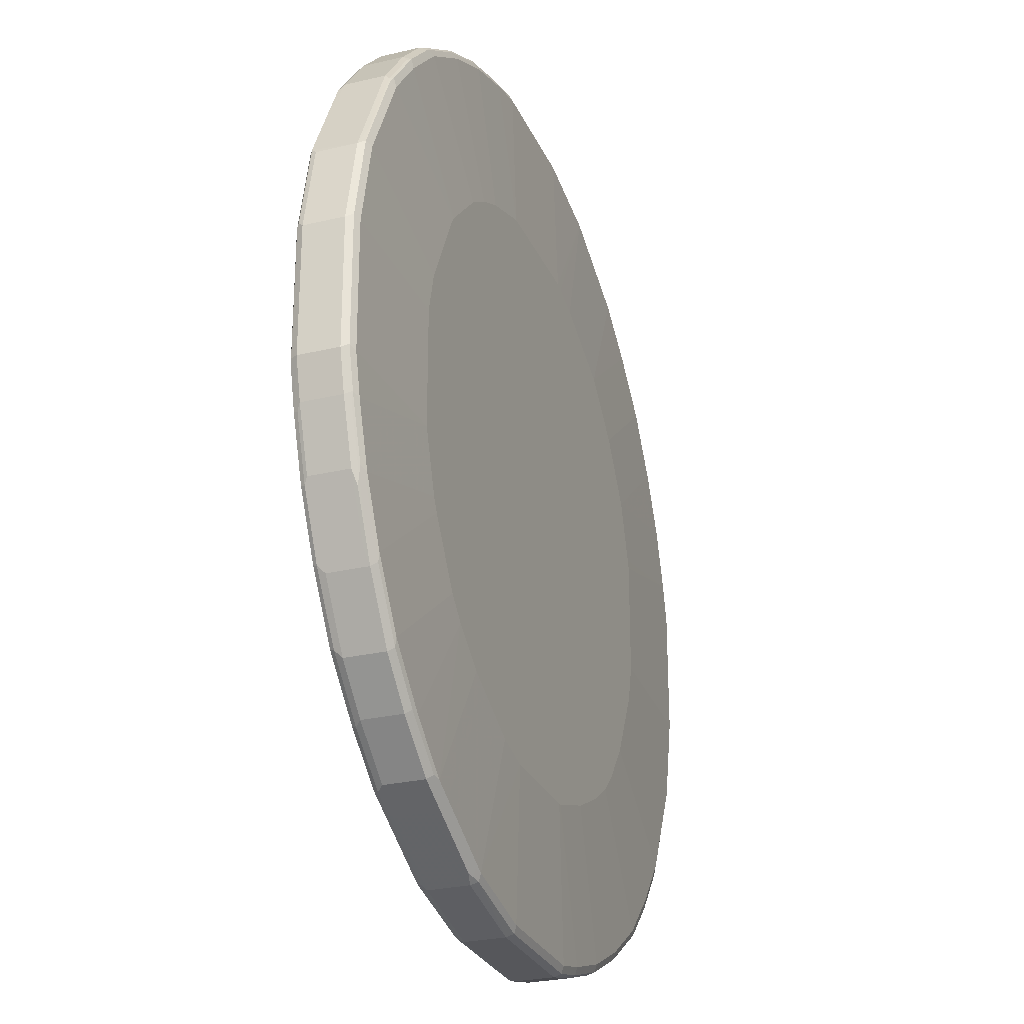
<metadata>
{"format":"obj","ext":"obj","renderer":"f3d","projection":"perspective","resolution":1024,"background":"white","views":[{"elev":-27.2,"azim":110.1,"up":"+Z"}]}
</metadata>
<code>
v 0.1071 -0.4464 -0.8214
v 0.1011 -0.4345 -0.8152
v 0.2618 -0.4345 -0.7795
v 0.2677 -0.4464 -0.7855
v 0.1071 -0.5178 -0.8214
v -0.1249 -0.4464 -0.8214
v 0.1071 -0.4285 -0.8033
v -0.1309 -0.4345 -0.8152
v 0.2677 -0.4285 -0.7676
v 0.2767 -0.4375 -0.7767
v 0.2915 -0.4404 -0.7736
v 0.4107 -0.4464 -0.7141
v 0.2677 -0.5178 -0.7855
v 0.2677 -0.5297 -0.7795
v 0.1071 -0.5297 -0.8152
v -0.1338 -0.5267 -0.8169
v -0.1249 -0.5178 -0.8214
v -0.1963 -0.4464 -0.8033
v -0.2023 -0.4345 -0.7974
v 0.1269 -0.4146 -0.5375
v -0.1249 -0.4285 -0.8033
v 0.2827 -0.4315 -0.7648
v 0.1983 -0.4146 -0.5197
v 0.2936 -0.4146 -0.4721
v 0.4107 -0.4285 -0.6963
v 0.4552 -0.4375 -0.6874
v 0.4345 -0.4404 -0.7022
v 0.4107 -0.5178 -0.7141
v 0.2796 -0.5238 -0.7795
v 0.2767 -0.5312 -0.7767
v 0.1159 -0.5312 -0.8124
v -0.1249 -0.5297 -0.8152
v -0.2053 -0.5267 -0.799
v -0.1963 -0.5178 -0.8033
v -0.3034 -0.4464 -0.7676
v -0.1963 -0.4285 -0.7855
v -0.3094 -0.4345 -0.7617
v -0.0693 -0.4146 -0.5375
v 0.4612 -0.4315 -0.6755
v 0.3293 -0.4146 -0.4543
v 0.4464 -0.4285 -0.6784
v 0.4702 -0.4404 -0.6844
v 0.4226 -0.5238 -0.7082
v 0.2677 -0.5357 -0.7676
v 0.1071 -0.5357 -0.8033
v 0.4552 -0.5312 -0.6874
v 0.4107 -0.5357 -0.6963
v -0.1249 -0.5357 -0.8033
v -0.1963 -0.5297 -0.7974
v -0.3124 -0.5267 -0.7633
v -0.3034 -0.5178 -0.7676
v -0.4107 -0.4464 -0.7141
v -0.3169 -0.4375 -0.7588
v -0.1831 -0.4146 -0.4999
v -0.0759 -0.4146 -0.5356
v -0.3034 -0.4285 -0.7498
v -0.4166 -0.4345 -0.7082
v 0.5356 -0.4285 -0.607
v 0.5504 -0.4315 -0.604
v 0.5594 -0.4404 -0.613
v 0.4007 -0.4146 -0.4007
v 0.4702 -0.5119 -0.6844
v 0.4583 -0.5238 -0.6903
v 0.5445 -0.5312 -0.616
v 0.4464 -0.5357 -0.6784
v -0.1963 -0.5357 -0.7855
v -0.3034 -0.5297 -0.7617
v -0.3213 -0.5312 -0.7521
v -0.4285 -0.5312 -0.6985
v -0.3838 -0.5267 -0.7276
v -0.4345 -0.4464 -0.7022
v -0.424 -0.4375 -0.7053
v -0.4107 -0.4285 -0.6963
v -0.2629 -0.4146 -0.46
v -0.5237 -0.4345 -0.6368
v -0.4843 -0.433 -0.6606
v -0.4306 -0.433 -0.6963
v 0.6249 -0.4285 -0.5178
v 0.622 -0.4315 -0.5326
v 0.5594 -0.5119 -0.613
v 0.6308 -0.4404 -0.5416
v 0.4364 -0.4146 -0.365
v 0.5475 -0.5238 -0.6189
v 0.5356 -0.5357 -0.607
v 0.6339 -0.5312 -0.5266
v -0.3034 -0.5357 -0.7498
v -0.5356 -0.5312 -0.6271
v -0.4195 -0.5267 -0.7096
v -0.4107 -0.5357 -0.6963
v -0.4345 -0.5178 -0.7022
v -0.5416 -0.4464 -0.6308
v -0.5311 -0.4375 -0.6339
v -0.273 -0.4146 -0.4536
v -0.5178 -0.4285 -0.6249
v -0.5379 -0.433 -0.6249
v 0.6963 -0.4285 -0.4107
v 0.6934 -0.4315 -0.4255
v 0.6308 -0.5119 -0.5416
v 0.7022 -0.4404 -0.4345
v 0.4721 -0.4146 -0.3115
v 0.6368 -0.5238 -0.5297
v 0.6249 -0.5357 -0.5178
v 0.7053 -0.5312 -0.4195
v -0.5416 -0.5178 -0.6308
v -0.5266 -0.5267 -0.6382
v -0.5178 -0.5357 -0.6249
v -0.607 -0.5312 -0.5557
v -0.613 -0.4464 -0.5594
v -0.3266 -0.4146 -0.4179
v -0.607 -0.4285 -0.5356
v -0.3301 -0.4146 -0.4149
v -0.6093 -0.433 -0.5535
v 0.7498 -0.4285 -0.3034
v 0.7469 -0.4315 -0.3184
v 0.5078 -0.4146 -0.2578
v 0.5197 -0.4146 -0.234
v 0.7053 -0.4375 -0.4195
v 0.7022 -0.5119 -0.4345
v 0.7588 -0.4375 -0.3124
v 0.7557 -0.4404 -0.3272
v 0.7141 -0.4464 -0.4107
v 0.7082 -0.5238 -0.4226
v 0.6963 -0.5357 -0.4107
v 0.7588 -0.5312 -0.3124
v -0.613 -0.5178 -0.5594
v -0.607 -0.5357 -0.5356
v -0.6784 -0.5312 -0.4665
v -0.616 -0.5267 -0.549
v -0.6844 -0.4464 -0.4702
v -0.6204 -0.4375 -0.5445
v -0.6784 -0.4285 -0.4464
v -0.3658 -0.4146 -0.3792
v -0.6807 -0.433 -0.4642
v 0.7617 -0.4345 -0.2975
v 0.7855 -0.4285 -0.1963
v 0.5554 -0.4146 -0.1269
v 0.7945 -0.4375 -0.2053
v 0.7676 -0.4464 -0.3034
v 0.7141 -0.5178 -0.4107
v 0.7617 -0.5238 -0.3153
v 0.7498 -0.5357 -0.3034
v 0.7945 -0.5312 -0.2053
v -0.6844 -0.5178 -0.4702
v -0.6784 -0.5357 -0.4464
v -0.6903 -0.5297 -0.4523
v -0.6874 -0.5267 -0.4597
v -0.6918 -0.4375 -0.4552
v -0.7276 -0.4375 -0.3838
v -0.6963 -0.4285 -0.4107
v -0.4264 -0.4146 -0.2936
v -0.4194 -0.4146 -0.3076
v -0.6985 -0.433 -0.4285
v 0.7974 -0.4345 -0.1904
v 0.8033 -0.4285 -0.1249
v 0.5554 -0.4146 0.08715
v 0.8033 -0.4464 -0.1963
v 0.7676 -0.5178 -0.3034
v 0.7974 -0.5238 -0.2082
v 0.7855 -0.5357 -0.1963
v 0.8033 -0.5178 -0.1963
v 0.8214 -0.5178 -0.1249
v 0.8124 -0.5312 -0.1338
v 0.8033 -0.5357 -0.1249
v -0.7141 -0.5178 -0.4107
v -0.6963 -0.5357 -0.4107
v -0.7082 -0.5297 -0.4166
v -0.7588 -0.5267 -0.3169
v -0.7812 -0.4375 -0.2767
v -0.7676 -0.4285 -0.2677
v -0.484 -0.4146 -0.1785
v -0.7699 -0.433 -0.2856
v 0.8152 -0.4345 -0.119
v 0.8214 -0.4464 -0.1249
v 0.8033 -0.4285 0.1071
v 0.5375 -0.4146 0.1587
v 0.7676 -0.4285 0.2677
v 0.8214 -0.5178 0.1071
v 0.8169 -0.5267 0.1159
v 0.8152 -0.5297 -0.1249
v 0.8033 -0.5357 0.1071
v 0.8152 -0.5297 0.1071
v -0.7855 -0.5178 -0.2677
v -0.7676 -0.5357 -0.2677
v -0.7795 -0.5297 -0.2737
v -0.7767 -0.5267 -0.2811
v -0.7855 -0.4464 -0.2677
v -0.8214 -0.4464 -0.1071
v -0.8169 -0.4375 -0.1159
v -0.8152 -0.4345 -0.1071
v -0.7795 -0.4345 -0.2677
v -0.8033 -0.4285 -0.1071
v -0.5019 -0.4146 -0.1071
v 0.8152 -0.4345 0.113
v 0.8214 -0.4464 0.1071
v 0.5356 -0.4146 0.1653
v 0.7795 -0.4345 0.2737
v 0.6963 -0.4285 0.4107
v 0.7855 -0.5178 0.2677
v 0.7812 -0.5267 0.2767
v 0.7676 -0.5357 0.2677
v 0.7795 -0.5297 0.2677
v -0.8214 -0.5178 -0.1071
v -0.8033 -0.5357 -0.1071
v -0.8152 -0.5297 -0.113
v -0.8214 -0.4464 0.1249
v -0.8152 -0.4345 0.1249
v -0.8124 -0.433 0.1338
v -0.8033 -0.4285 0.1249
v -0.5019 -0.4146 0.1071
v 0.7855 -0.4464 0.2677
v 0.46 -0.4146 0.3165
v 0.7767 -0.4375 0.2811
v 0.7082 -0.4345 0.4166
v 0.7588 -0.4375 0.3169
v 0.6784 -0.4285 0.4464
v 0.7699 -0.5312 0.2856
v 0.7141 -0.4464 0.4107
v 0.7276 -0.5267 0.3838
v 0.6985 -0.5312 0.4285
v 0.6963 -0.5357 0.4107
v -0.8214 -0.5178 0.1249
v -0.8033 -0.5357 0.1249
v -0.8152 -0.5297 0.119
v -0.8033 -0.4464 0.1963
v -0.7945 -0.433 0.2053
v -0.7855 -0.4285 0.1963
v -0.4973 -0.4146 0.1224
v 0.4536 -0.4146 0.3266
v 0.6903 -0.4345 0.4523
v 0.6874 -0.4375 0.4597
v 0.6784 -0.433 0.4665
v 0.607 -0.4285 0.5356
v 0.6844 -0.4464 0.4702
v 0.6844 -0.5178 0.4702
v 0.6918 -0.5267 0.4552
v 0.6807 -0.5312 0.4642
v 0.6784 -0.5357 0.4464
v -0.7974 -0.5297 0.1904
v -0.8033 -0.5178 0.1963
v -0.7855 -0.5357 0.1963
v -0.7676 -0.4464 0.3034
v -0.7974 -0.4404 0.2082
v -0.7588 -0.433 0.3124
v -0.7498 -0.4285 0.3034
v -0.4617 -0.4146 0.2295
v 0.4506 -0.4146 0.3301
v 0.616 -0.4375 0.549
v 0.607 -0.433 0.5557
v 0.5178 -0.4285 0.6249
v 0.613 -0.4464 0.5594
v 0.613 -0.5178 0.5594
v 0.6204 -0.5267 0.5445
v 0.6093 -0.5312 0.5535
v 0.607 -0.5357 0.5356
v -0.7945 -0.5267 0.2053
v -0.7617 -0.5297 0.2975
v -0.7676 -0.5178 0.3034
v -0.7498 -0.5357 0.3034
v -0.7141 -0.4464 0.4107
v -0.7617 -0.4404 0.3153
v -0.7082 -0.4404 0.4226
v -0.7053 -0.433 0.4195
v -0.6963 -0.4285 0.4107
v -0.426 -0.4146 0.2832
v 0.3792 -0.4146 0.4015
v 0.5356 -0.433 0.6271
v 0.3612 -0.4146 0.4194
v 0.4107 -0.4285 0.6963
v 0.5416 -0.4464 0.6308
v 0.5416 -0.5178 0.6308
v 0.5379 -0.5312 0.6249
v 0.5178 -0.5357 0.6249
v -0.7588 -0.5267 0.3124
v -0.7557 -0.5238 0.3272
v -0.7141 -0.5178 0.4107
v -0.6963 -0.5357 0.4107
v -0.7469 -0.5327 0.3184
v -0.7022 -0.4524 0.4345
v -0.6368 -0.4404 0.5297
v -0.6339 -0.433 0.5266
v -0.6249 -0.4285 0.5178
v -0.3903 -0.4146 0.3367
v 0.4285 -0.433 0.6985
v 0.5266 -0.4375 0.6382
v 0.3076 -0.4146 0.4551
v 0.2936 -0.4146 0.4621
v 0.2499 -0.4146 0.484
v 0.3034 -0.4285 0.7498
v 0.4345 -0.4464 0.7022
v 0.4345 -0.5178 0.7022
v 0.5311 -0.5267 0.6339
v 0.5237 -0.5297 0.6368
v 0.4843 -0.5312 0.6606
v 0.4107 -0.5357 0.6963
v -0.7053 -0.5267 0.4195
v -0.7022 -0.5238 0.4345
v -0.6249 -0.5357 0.5178
v -0.6934 -0.5327 0.4255
v -0.6308 -0.4524 0.5416
v -0.5475 -0.4404 0.6189
v -0.5445 -0.433 0.616
v -0.5356 -0.4285 0.607
v -0.301 -0.4146 0.426
v 0.4195 -0.4375 0.7096
v 0.3213 -0.433 0.7521
v 0.3124 -0.4375 0.7633
v 0.3838 -0.4375 0.7276
v 0.1428 -0.4146 0.5197
v 0.3034 -0.4345 0.7617
v 0.1963 -0.4285 0.7855
v 0.424 -0.5267 0.7053
v 0.4107 -0.5178 0.7141
v 0.4166 -0.5297 0.7082
v 0.4306 -0.5312 0.6963
v 0.3034 -0.5357 0.7498
v -0.6308 -0.5238 0.5416
v -0.622 -0.5327 0.5326
v -0.5356 -0.5357 0.607
v -0.5594 -0.4524 0.613
v -0.4583 -0.4404 0.6903
v -0.4552 -0.433 0.6874
v -0.4464 -0.4285 0.6784
v -0.2653 -0.4146 0.4438
v 0.2053 -0.4375 0.799
v 0.3034 -0.4464 0.7676
v 0.3034 -0.5178 0.7676
v 0.1249 -0.4285 0.8033
v -0.08924 -0.4146 0.5197
v 0.1963 -0.4345 0.7974
v 0.3169 -0.5267 0.7588
v 0.3094 -0.5297 0.7617
v 0.1963 -0.5357 0.7855
v -0.5594 -0.5238 0.613
v -0.5504 -0.5327 0.604
v -0.4464 -0.5357 0.6784
v -0.4612 -0.5327 0.6755
v -0.4702 -0.4524 0.6844
v -0.4226 -0.4404 0.7082
v -0.2767 -0.433 0.7767
v -0.4107 -0.4285 0.6963
v -0.2677 -0.4285 0.7676
v -0.1581 -0.4146 0.4973
v 0.1249 -0.4345 0.8152
v 0.1338 -0.4375 0.8169
v 0.1249 -0.4464 0.8214
v 0.1963 -0.4464 0.8033
v 0.1963 -0.5178 0.8033
v -0.1071 -0.4285 0.8033
v -0.1159 -0.433 0.8124
v -0.1045 -0.4146 0.5152
v 0.2023 -0.5297 0.7974
v 0.1249 -0.5357 0.8033
v -0.4702 -0.5238 0.6844
v -0.4107 -0.5357 0.6963
v -0.4552 -0.5267 0.6874
v -0.2827 -0.5327 0.7648
v -0.4107 -0.4464 0.7141
v -0.2796 -0.4404 0.7795
v -0.2677 -0.4464 0.7855
v -0.2677 -0.4345 0.7795
v -0.1071 -0.4345 0.8152
v -0.1071 -0.4464 0.8214
v 0.1249 -0.5178 0.8214
v 0.1309 -0.5297 0.8152
v -0.1071 -0.5357 0.8033
v -0.4345 -0.5238 0.7022
v -0.2677 -0.5357 0.7676
v -0.2767 -0.5267 0.7767
v -0.4107 -0.5178 0.7141
v -0.2677 -0.5178 0.7855
v -0.1071 -0.5178 0.8214
v -0.1011 -0.5297 0.8152
v -0.2915 -0.5238 0.7736
v -0.2618 -0.5297 0.7795
f 222 240 238
f 222 238 223
f 224 239 257
f 224 257 241
f 224 241 260
f 224 260 242
f 224 242 225
f 225 242 260
f 225 260 243
f 225 243 244
f 230 247 250
f 225 244 226
f 226 244 245
f 226 245 227
f 229 231 230
f 230 231 248
f 230 248 247
f 230 250 233
f 221 238 239
f 232 246 265
f 228 246 232
f 214 233 217
f 219 237 220
f 205 239 224
f 207 225 208
f 208 225 226
f 208 226 209
f 209 226 227
f 210 212 214
f 210 214 217
f 211 228 215
f 213 229 230
f 213 230 214
f 214 230 233
f 215 231 229
f 215 228 232
f 215 232 248
f 215 248 231
f 218 233 234
f 218 234 235
f 218 235 236
f 219 236 237
f 221 223 238
f 232 265 249
f 243 262 263
f 232 266 248
f 247 248 250
f 248 266 269
f 248 269 250
f 249 265 267
f 249 267 285
f 249 285 268
f 249 268 283
f 249 283 266
f 250 269 270
f 250 270 251
f 251 253 252
f 251 270 271
f 251 271 253
f 253 271 272
f 253 272 254
f 256 258 277
f 205 221 239
f 256 277 273
f 257 273 274
f 245 263 264
f 244 263 245
f 243 260 261
f 243 263 244
f 233 250 251
f 233 251 234
f 234 251 252
f 234 252 235
f 235 252 253
f 235 253 236
f 236 253 254
f 236 254 237
f 238 255 239
f 232 249 266
f 238 240 258
f 238 256 273
f 238 273 255
f 239 255 273
f 239 273 257
f 241 257 275
f 241 275 259
f 241 259 261
f 241 261 260
f 243 261 262
f 238 258 256
f 205 207 206
f 178 181 179
f 205 224 225
f 168 187 188
f 168 188 189
f 168 189 190
f 168 190 171
f 169 171 190
f 169 190 189
f 169 189 191
f 169 191 192
f 169 192 170
f 172 193 194
f 172 194 173
f 174 176 196
f 174 196 193
f 175 195 176
f 176 195 197
f 176 197 213
f 176 213 196
f 177 194 210
f 177 210 198
f 168 186 187
f 177 198 199
f 168 182 186
f 167 184 185
f 154 193 172
f 257 274 296
f 155 175 176
f 155 176 174
f 156 173 161
f 156 161 160
f 161 173 194
f 161 194 177
f 161 177 178
f 161 178 179
f 161 179 162
f 162 180 163
f 162 179 181
f 162 181 180
f 164 167 182
f 164 182 168
f 165 183 184
f 165 184 166
f 166 184 167
f 167 185 182
f 177 199 178
f 178 199 181
f 180 181 201
f 196 213 214
f 196 214 212
f 197 215 229
f 197 229 213
f 198 210 199
f 199 216 201
f 199 210 217
f 199 217 233
f 199 233 218
f 199 218 236
f 199 236 219
f 199 219 216
f 200 201 216
f 200 216 219
f 200 219 220
f 202 204 223
f 202 223 221
f 203 222 223
f 203 223 204
f 196 212 210
f 195 215 197
f 195 211 215
f 194 196 210
f 180 201 200
f 181 199 201
f 182 185 184
f 182 184 202
f 182 202 187
f 182 187 186
f 183 203 204
f 183 204 184
f 184 204 202
f 205 225 207
f 187 202 221
f 187 205 188
f 188 205 206
f 188 206 189
f 189 206 207
f 189 207 191
f 191 207 208
f 191 208 209
f 191 209 192
f 193 196 194
f 187 221 205
f 257 296 275
f 313 330 331
f 259 275 296
f 324 329 343
f 324 343 344
f 324 344 345
f 324 345 346
f 325 346 347
f 325 347 326
f 326 331 330
f 326 347 351
f 326 351 331
f 327 348 349
f 327 349 343
f 328 350 341
f 328 341 348
f 332 351 364
f 332 364 352
f 333 334 336
f 333 336 353
f 335 354 356
f 335 356 336
f 323 341 342
f 336 355 353
f 323 340 341
f 321 339 340
f 310 343 329
f 311 330 313
f 312 326 330
f 315 331 351
f 315 351 332
f 316 317 333
f 317 318 334
f 317 334 333
f 318 335 336
f 318 336 334
f 319 333 353
f 319 353 337
f 320 337 353
f 320 353 366
f 320 366 369
f 320 369 357
f 320 357 338
f 320 338 339
f 320 339 321
f 321 340 322
f 336 356 368
f 336 368 355
f 338 357 359
f 354 367 356
f 356 367 374
f 356 374 368
f 357 369 370
f 357 370 359
f 359 362 360
f 359 370 371
f 359 371 362
f 360 362 361
f 363 371 372
f 363 372 364
f 365 372 374
f 365 374 367
f 366 368 373
f 366 373 370
f 366 370 369
f 368 374 370
f 368 370 373
f 154 174 193
f 353 368 366
f 353 355 368
f 352 372 365
f 352 364 372
f 338 359 358
f 338 358 339
f 339 358 359
f 339 359 360
f 339 360 361
f 339 361 349
f 339 349 348
f 339 348 341
f 339 341 340
f 310 327 343
f 341 350 342
f 343 361 344
f 344 361 362
f 344 362 345
f 345 363 347
f 345 347 346
f 345 362 371
f 345 371 363
f 347 363 351
f 351 363 364
f 343 349 361
f 308 348 327
f 308 328 348
f 308 327 310
f 270 291 271
f 271 291 292
f 271 292 313
f 271 313 293
f 271 293 294
f 271 294 272
f 273 277 298
f 273 298 295
f 273 295 296
f 273 296 274
f 276 297 317
f 276 317 298
f 276 298 277
f 278 296 316
f 278 316 299
f 279 299 319
f 279 319 300
f 279 300 301
f 279 301 280
f 270 311 291
f 270 290 311
f 269 290 270
f 269 289 290
f 259 296 278
f 259 278 261
f 261 278 299
f 261 299 279
f 261 279 280
f 261 280 262
f 262 280 281
f 262 281 263
f 263 281 282
f 280 301 302
f 263 282 264
f 266 304 284
f 266 284 269
f 268 285 286
f 268 286 287
f 268 287 288
f 268 288 305
f 268 305 283
f 269 284 304
f 269 304 289
f 266 283 304
f 258 276 277
f 280 302 281
f 281 303 282
f 297 318 317
f 299 316 333
f 299 333 319
f 300 319 337
f 300 337 320
f 300 320 321
f 300 321 301
f 301 321 322
f 301 322 302
f 302 322 303
f 303 322 340
f 303 340 323
f 305 309 306
f 306 309 329
f 306 329 324
f 306 324 346
f 306 346 325
f 306 325 326
f 306 326 312
f 296 317 316
f 296 298 317
f 295 298 296
f 294 331 315
f 283 305 306
f 283 306 307
f 283 307 304
f 287 308 310
f 287 310 288
f 288 309 305
f 288 310 329
f 288 329 309
f 289 304 307
f 281 302 303
f 289 307 290
f 290 306 312
f 290 312 330
f 290 330 311
f 291 311 313
f 291 313 292
f 293 313 314
f 293 314 294
f 294 314 313
f 294 313 331
f 290 307 306
f 153 173 156
f 44 276 258
f 152 168 171
f 30 63 46
f 30 46 65
f 30 65 47
f 30 47 44
f 31 45 48
f 31 48 32
f 32 48 66
f 32 66 49
f 32 49 33
f 33 49 67
f 33 67 50
f 33 50 51
f 33 51 34
f 35 51 50
f 35 50 52
f 35 52 53
f 35 53 37
f 36 54 55
f 36 55 38
f 30 43 63
f 36 56 54
f 30 45 31
f 29 43 30
f 20 228 211
f 20 211 195
f 20 195 175
f 20 175 155
f 20 155 136
f 20 136 116
f 20 116 115
f 20 115 100
f 20 100 82
f 20 82 61
f 20 61 40
f 20 40 24
f 20 24 23
f 21 36 38
f 22 25 41
f 22 41 39
f 24 40 41
f 24 41 25
f 26 39 42
f 30 44 45
f 37 53 57
f 37 57 73
f 37 73 56
f 44 332 352
f 44 352 365
f 44 365 367
f 44 367 354
f 44 354 335
f 44 335 318
f 44 318 297
f 44 297 276
f 370 374 371
f 44 258 240
f 44 240 222
f 44 222 203
f 44 203 183
f 44 183 165
f 44 165 144
f 44 144 126
f 44 126 106
f 44 106 89
f 44 89 86
f 44 315 332
f 44 294 315
f 44 272 294
f 44 254 272
f 39 41 58
f 39 58 59
f 39 59 60
f 39 60 42
f 40 61 41
f 41 61 58
f 42 60 80
f 42 80 62
f 44 47 65
f 20 246 228
f 44 65 84
f 44 102 123
f 44 123 141
f 44 141 159
f 44 159 163
f 44 163 180
f 44 180 200
f 44 200 220
f 44 220 237
f 44 237 254
f 44 84 102
f 44 86 66
f 20 265 246
f 20 285 267
f 5 16 17
f 6 17 34
f 6 34 18
f 6 18 19
f 6 19 8
f 7 20 9
f 7 21 38
f 7 38 20
f 8 19 36
f 8 36 21
f 9 20 23
f 9 23 24
f 9 24 25
f 9 25 22
f 10 22 39
f 10 39 26
f 10 26 42
f 10 42 27
f 10 27 11
f 5 15 16
f 12 27 42
f 5 14 15
f 4 28 13
f 1 2 3
f 1 3 4
f 1 4 13
f 1 13 5
f 1 5 17
f 1 17 6
f 1 6 8
f 1 8 2
f 2 7 9
f 2 9 3
f 2 8 21
f 2 21 7
f 3 9 22
f 3 22 10
f 3 10 4
f 4 10 11
f 4 11 27
f 4 27 12
f 4 12 28
f 5 13 14
f 12 42 62
f 12 62 63
f 12 63 43
f 20 111 132
f 20 132 151
f 20 151 150
f 20 150 170
f 20 170 192
f 20 192 209
f 20 209 227
f 20 227 245
f 20 245 264
f 20 264 282
f 20 282 303
f 20 303 323
f 20 323 342
f 20 342 350
f 20 350 328
f 20 328 308
f 20 308 287
f 20 287 286
f 20 286 285
f 20 109 111
f 20 93 109
f 20 74 93
f 20 54 74
f 12 43 28
f 13 28 43
f 13 43 29
f 13 29 30
f 13 30 14
f 14 30 15
f 15 30 31
f 15 31 32
f 15 32 16
f 20 267 265
f 16 32 33
f 17 33 34
f 18 34 51
f 18 51 35
f 18 35 37
f 18 37 19
f 19 37 56
f 19 56 36
f 20 38 55
f 20 55 54
f 16 33 17
f 44 66 48
f 44 48 45
f 46 63 83
f 110 133 131
f 110 131 132
f 112 130 147
f 112 147 133
f 113 134 119
f 113 119 114
f 113 116 136
f 113 136 135
f 113 135 153
f 113 153 134
f 119 134 153
f 119 153 137
f 119 137 156
f 119 156 138
f 119 138 120
f 121 138 157
f 121 157 139
f 122 139 157
f 122 157 140
f 110 112 133
f 122 140 124
f 108 130 112
f 108 129 147
f 97 117 99
f 98 118 122
f 98 122 101
f 99 117 119
f 99 119 120
f 99 120 138
f 99 138 121
f 99 121 139
f 99 139 122
f 99 122 118
f 103 122 124
f 103 124 123
f 107 126 144
f 107 144 127
f 107 127 146
f 107 146 128
f 107 128 125
f 108 125 143
f 108 143 129
f 108 147 130
f 123 124 141
f 124 140 158
f 124 158 142
f 138 160 157
f 140 157 160
f 140 160 158
f 142 158 160
f 142 160 161
f 142 161 162
f 142 162 163
f 142 163 159
f 143 146 167
f 143 167 164
f 143 164 168
f 143 168 148
f 144 165 166
f 144 166 145
f 145 166 167
f 145 167 146
f 149 152 171
f 149 171 169
f 149 169 170
f 138 156 160
f 137 153 156
f 136 174 154
f 136 155 174
f 124 142 159
f 124 159 141
f 125 128 146
f 125 146 143
f 127 144 145
f 127 145 146
f 129 143 148
f 129 148 147
f 131 133 152
f 97 119 117
f 131 152 149
f 131 170 150
f 131 150 151
f 131 151 132
f 133 147 148
f 133 148 168
f 133 168 152
f 135 154 172
f 135 172 153
f 135 136 154
f 131 149 170
f 97 114 119
f 96 116 113
f 96 115 116
f 58 82 78
f 59 79 60
f 60 79 81
f 60 81 98
f 60 98 80
f 62 80 83
f 62 83 63
f 64 83 101
f 64 101 85
f 64 85 102
f 64 102 84
f 67 86 68
f 68 86 89
f 68 89 69
f 69 87 105
f 69 105 88
f 69 88 70
f 69 89 106
f 69 106 87
f 58 61 82
f 58 79 59
f 58 78 79
f 57 77 73
f 46 83 64
f 46 64 84
f 46 84 65
f 49 66 86
f 49 86 67
f 50 67 68
f 50 68 69
f 50 69 70
f 50 70 71
f 70 88 90
f 50 71 52
f 52 72 53
f 53 72 57
f 54 56 73
f 54 73 74
f 57 72 92
f 57 92 75
f 57 75 95
f 57 95 76
f 57 76 77
f 52 71 72
f 153 172 173
f 70 90 71
f 71 104 91
f 87 106 126
f 87 126 107
f 87 107 125
f 87 125 104
f 88 105 104
f 88 104 90
f 91 95 92
f 91 104 125
f 91 125 108
f 91 108 112
f 91 112 95
f 94 95 112
f 94 112 110
f 94 110 132
f 94 132 111
f 94 111 109
f 96 113 114
f 96 114 97
f 96 100 115
f 87 104 105
f 85 123 102
f 85 103 123
f 85 122 103
f 71 91 92
f 71 92 72
f 73 93 74
f 73 77 76
f 73 76 95
f 73 95 94
f 73 94 109
f 73 109 93
f 75 92 95
f 71 90 104
f 78 96 97
f 78 82 100
f 78 100 96
f 79 97 99
f 79 99 81
f 80 98 101
f 80 101 83
f 81 99 118
f 81 118 98
f 85 101 122
f 78 97 79
f 371 374 372

</code>
